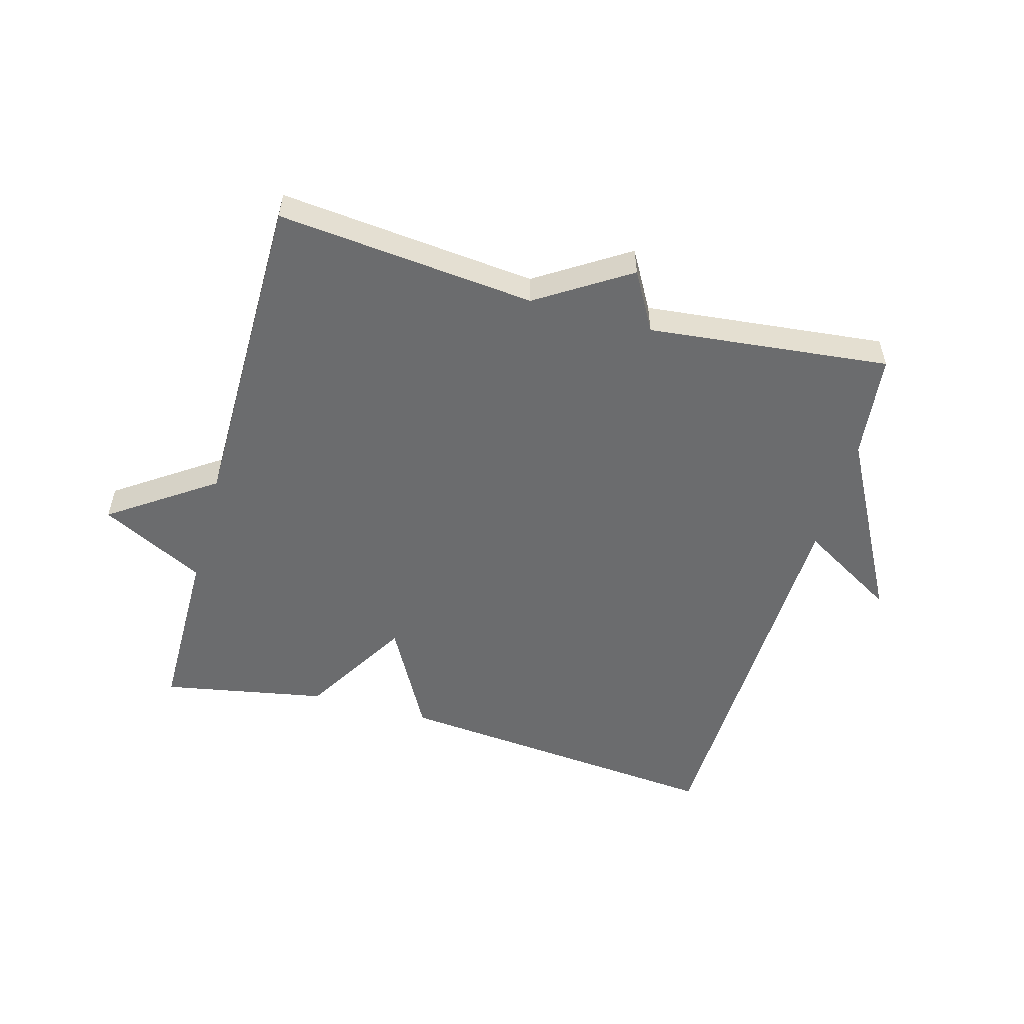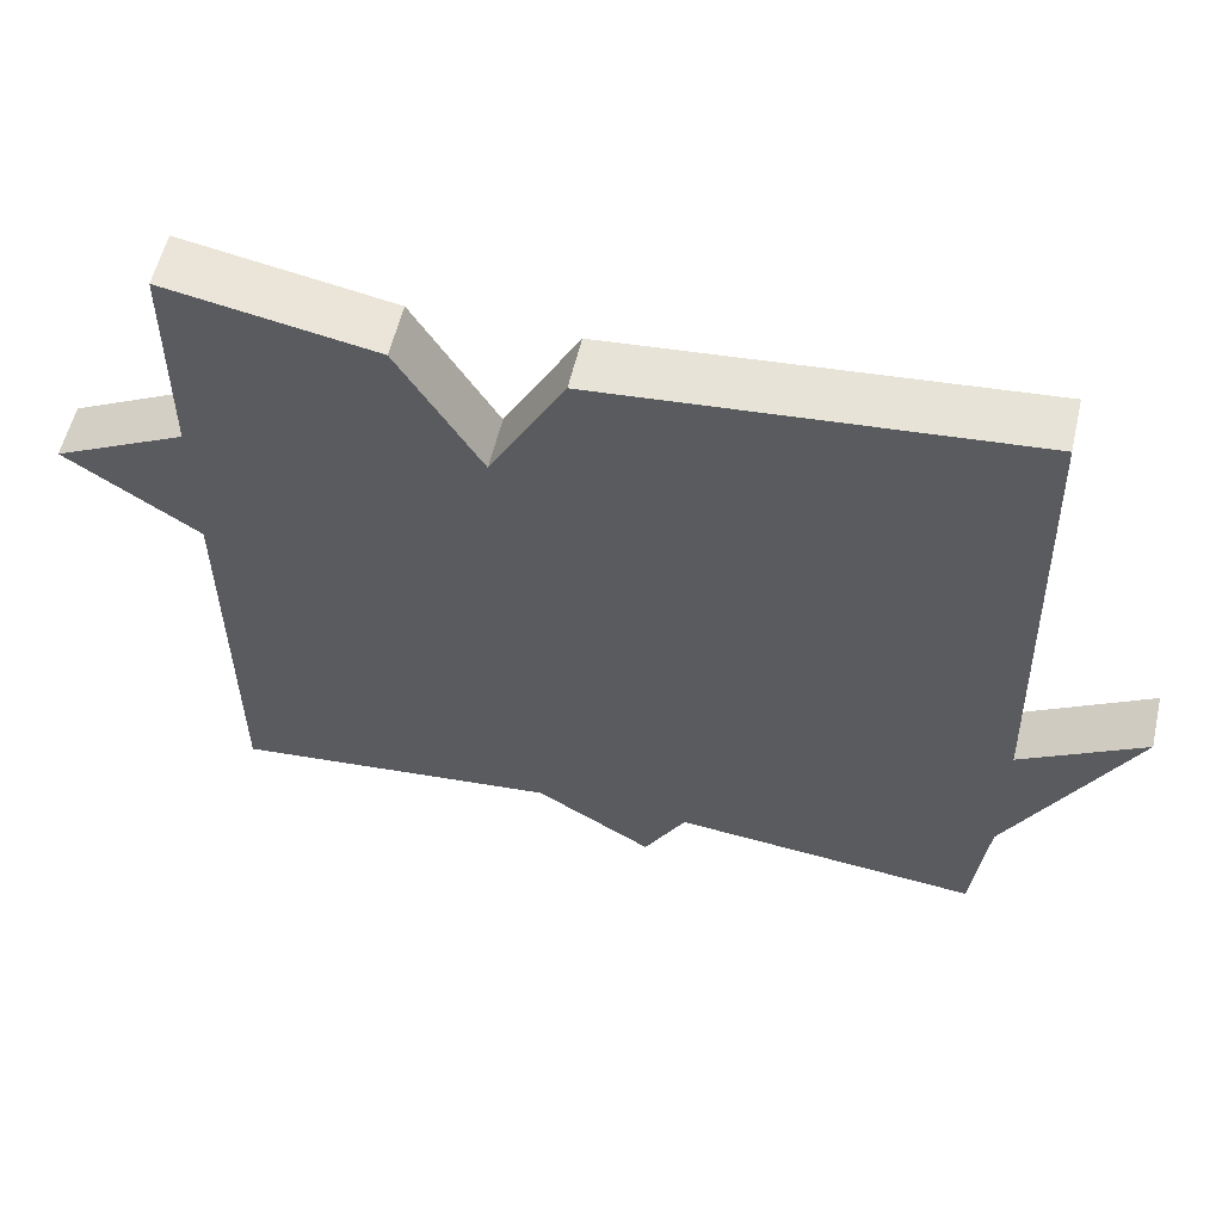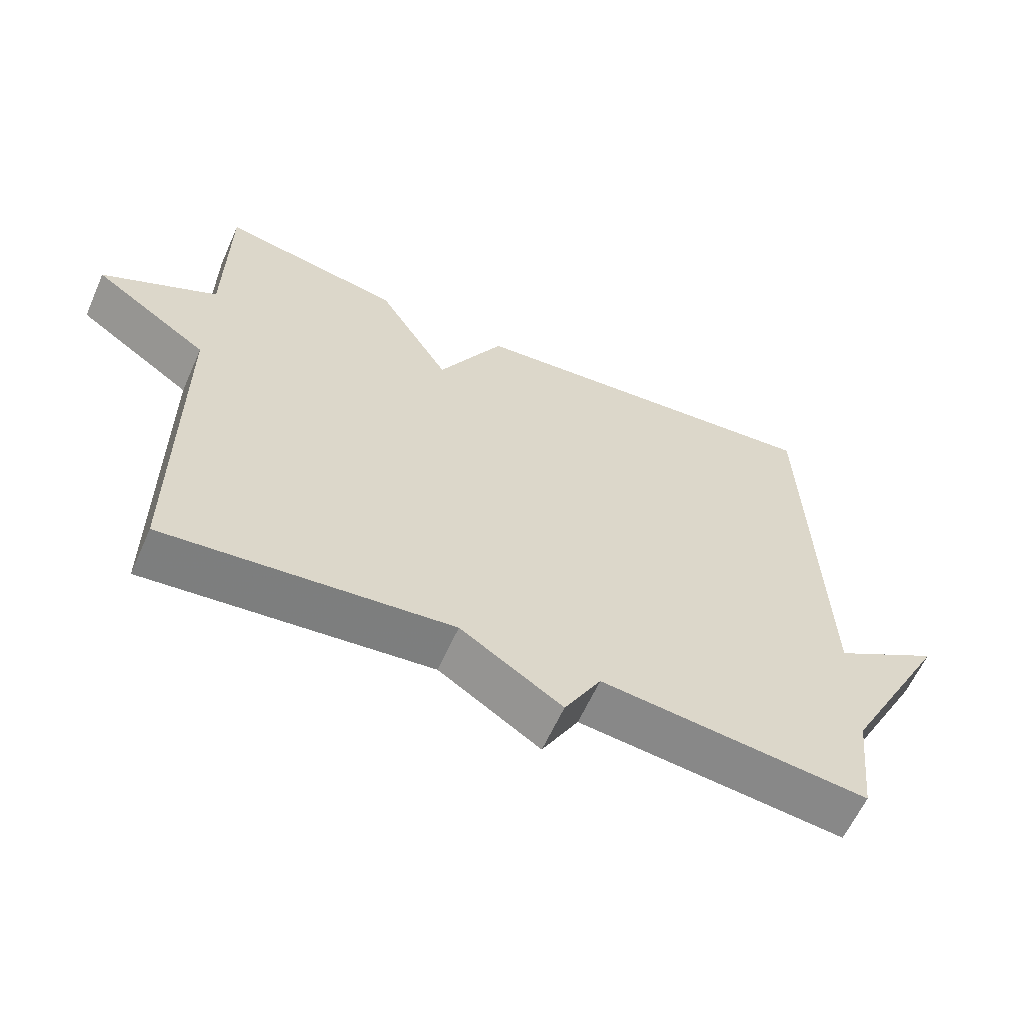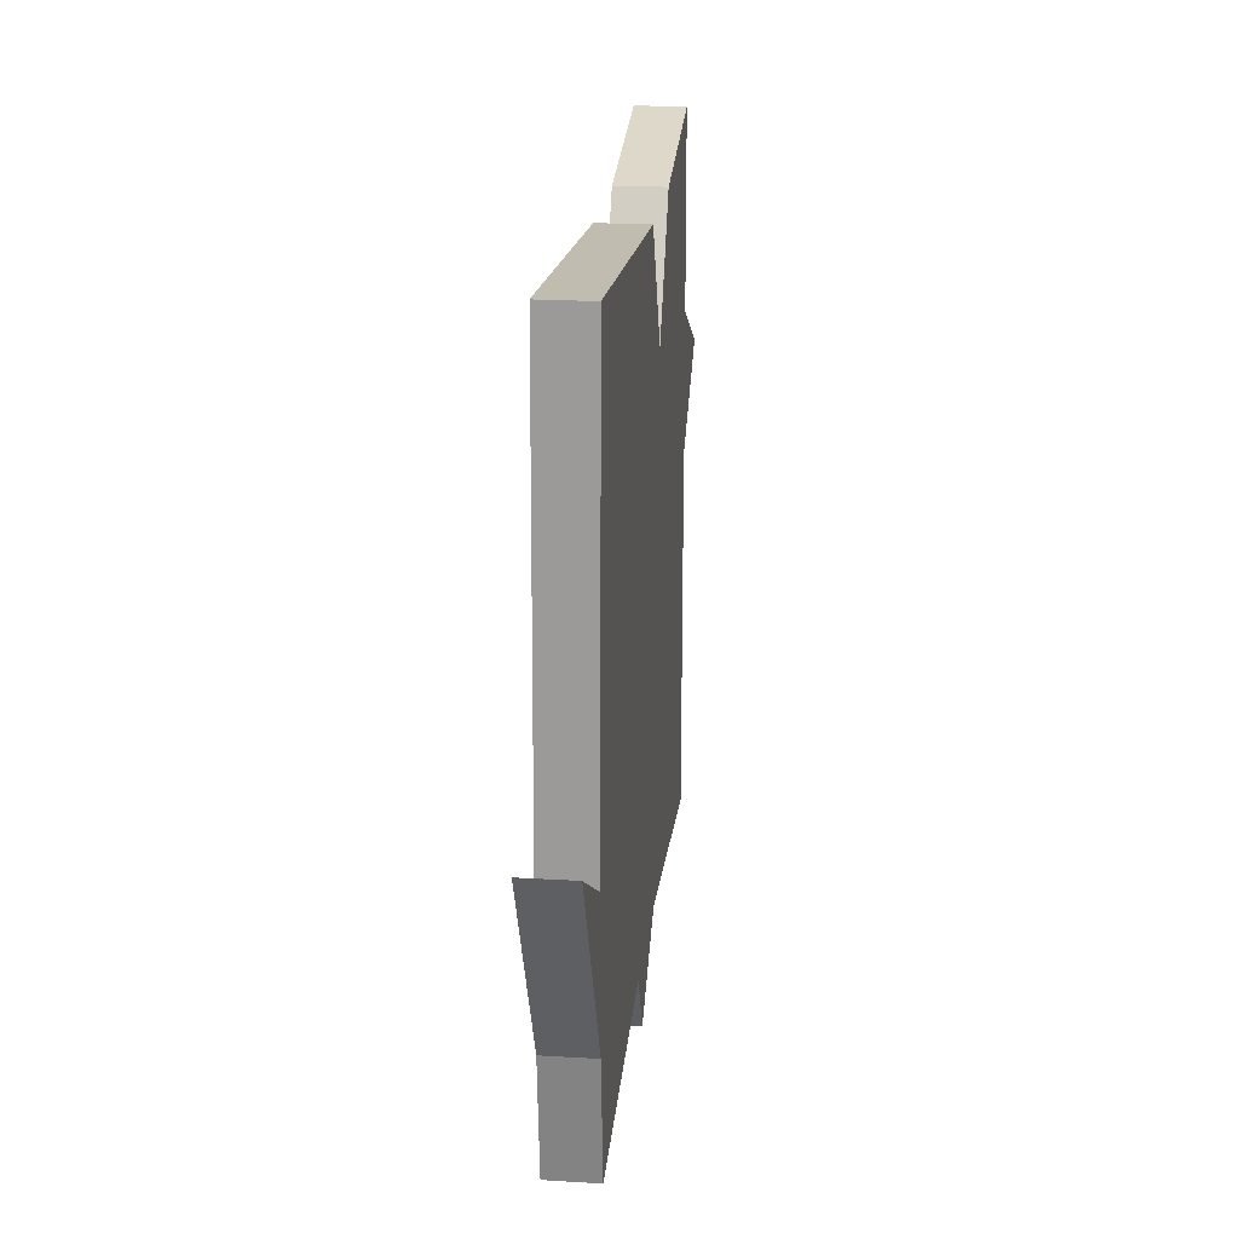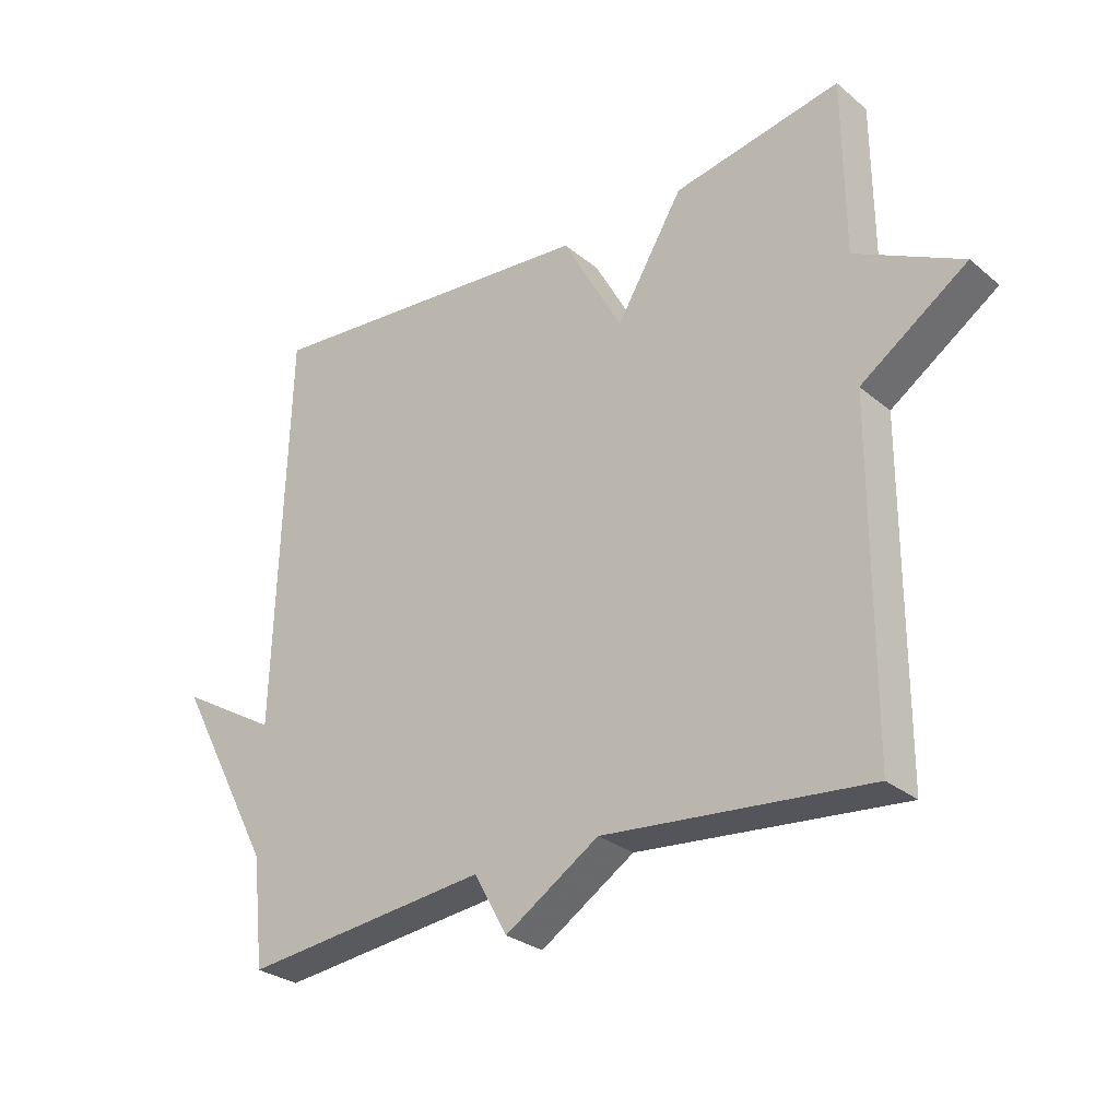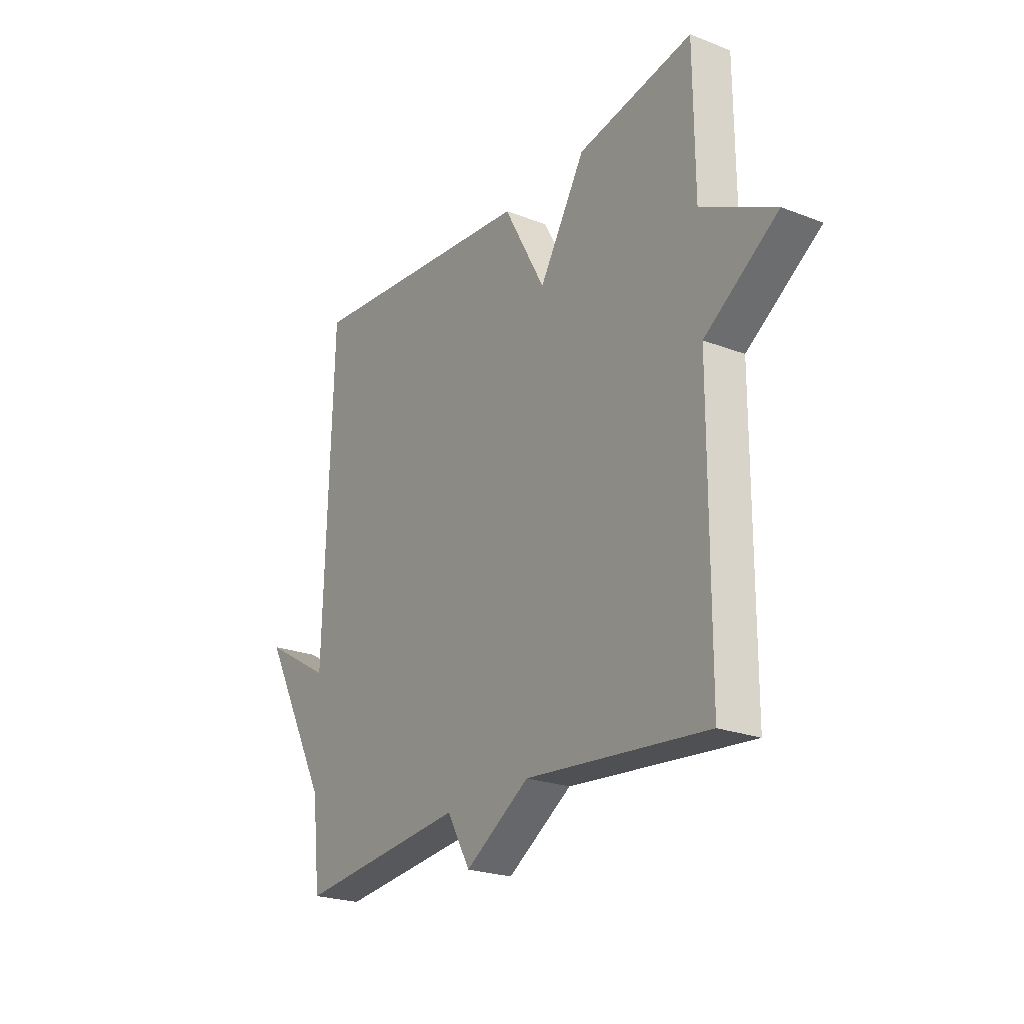
<metadata>
{"format":"obj","ext":"obj","renderer":"f3d","projection":"perspective","resolution":1024,"background":"white","views":[{"elev":-53.6,"azim":164.5,"up":"+Y"},{"elev":57.0,"azim":-167.0,"up":"+Z"},{"elev":-61.2,"azim":156.0,"up":"+Z"},{"elev":21.4,"azim":-83.9,"up":"+Z"},{"elev":-28.7,"azim":39.5,"up":"+Z"},{"elev":-23.4,"azim":56.9,"up":"+Z"}]}
</metadata>
<code>
v 0.5 0.07 -0.5
v 0.087 0.07 -0.459
v -0.06 0.07 -0.553
v -0.113 0.07 -0.459
v -0.5 0.07 -0.5
v -0.519 0.07 -0.331
v -0.675 0.07 -0.039
v -0.519 0.07 -0.131
v -0.5 0.07 0.5
v 0.037 0.07 0.451
v 0.132 0.07 0.277
v 0.237 0.07 0.451
v 0.5 0.07 0.5
v 0.502 0.07 0.224
v 0.669 0.07 0.139
v 0.502 0.07 0.024
v 0.5 0 -0.5
v 0.087 0 -0.459
v -0.06 0 -0.553
v -0.113 0 -0.459
v -0.5 0 -0.5
v -0.519 0 -0.331
v -0.675 0 -0.039
v -0.519 0 -0.131
v -0.5 0 0.5
v 0.037 0 0.451
v 0.132 0 0.277
v 0.237 0 0.451
v 0.5 0 0.5
v 0.502 0 0.224
v 0.669 0 0.139
v 0.502 0 0.024
f 14 15 16
f 16 1 2
f 14 16 2
f 13 14 2
f 12 13 2
f 11 12 2
f 10 11 2
f 9 10 2
f 8 9 2
f 6 7 8
f 4 5 6 8
f 4 8 2
f 2 3 4
f 32 31 30
f 18 17 32
f 18 32 30
f 18 30 29
f 18 29 28
f 18 28 27
f 18 27 26
f 18 26 25
f 18 25 24
f 24 23 22
f 24 22 21 20
f 18 24 20
f 20 19 18
f 1 17 18 2
f 2 18 19 3
f 3 19 20 4
f 4 20 21 5
f 5 21 22 6
f 6 22 23 7
f 7 23 24 8
f 8 24 25 9
f 9 25 26 10
f 10 26 27 11
f 11 27 28 12
f 12 28 29 13
f 13 29 30 14
f 14 30 31 15
f 15 31 32 16
f 16 32 17 1

</code>
